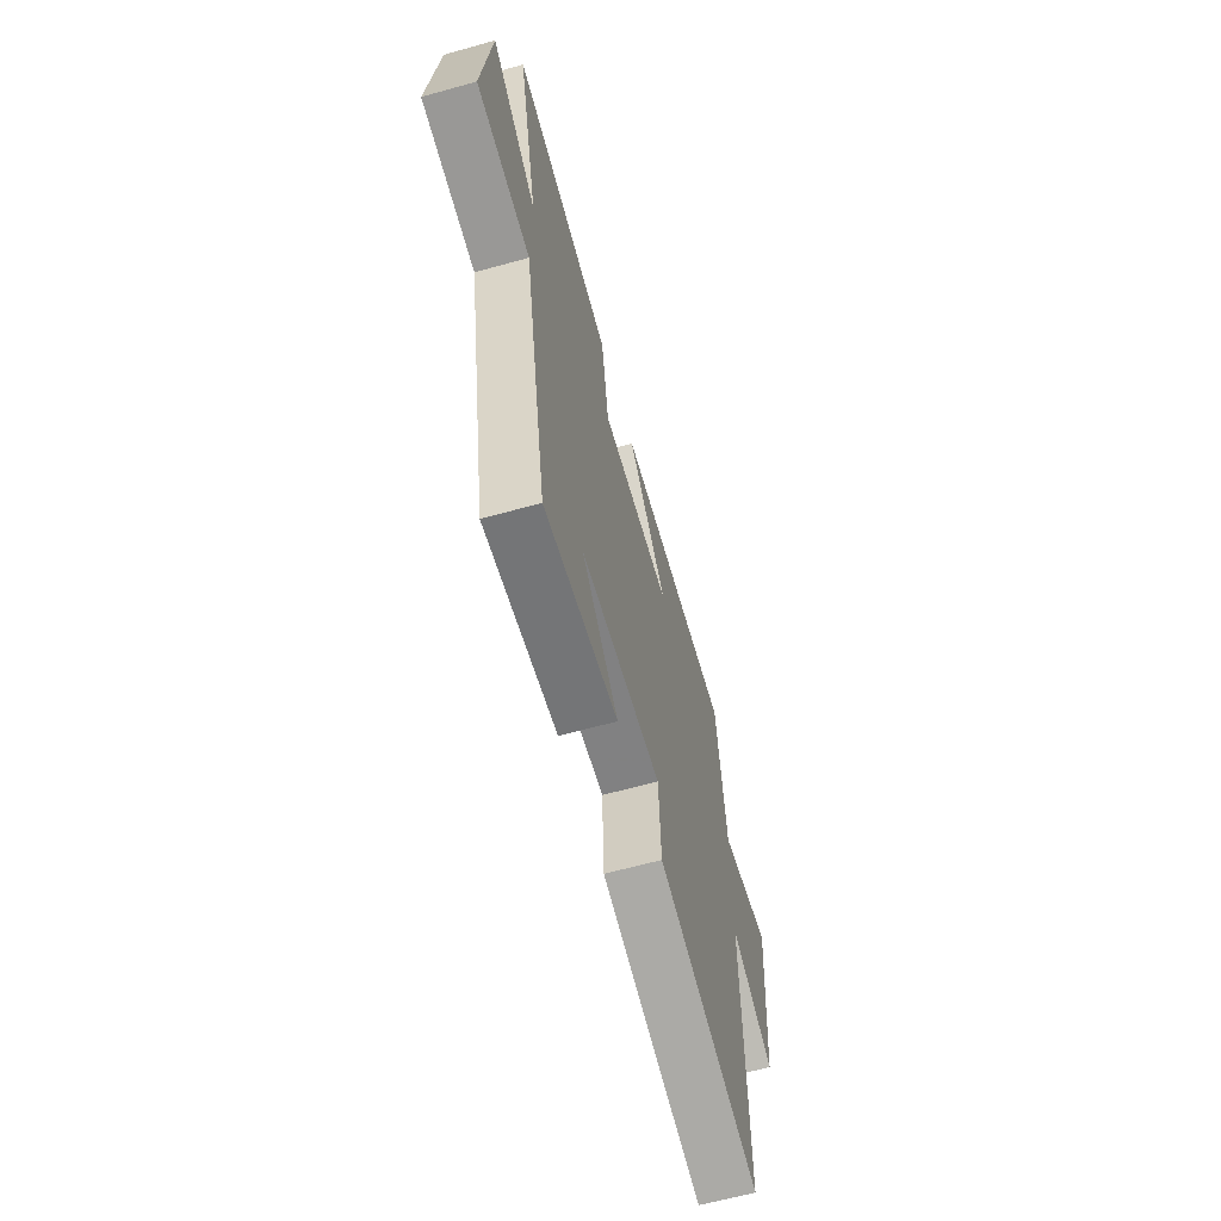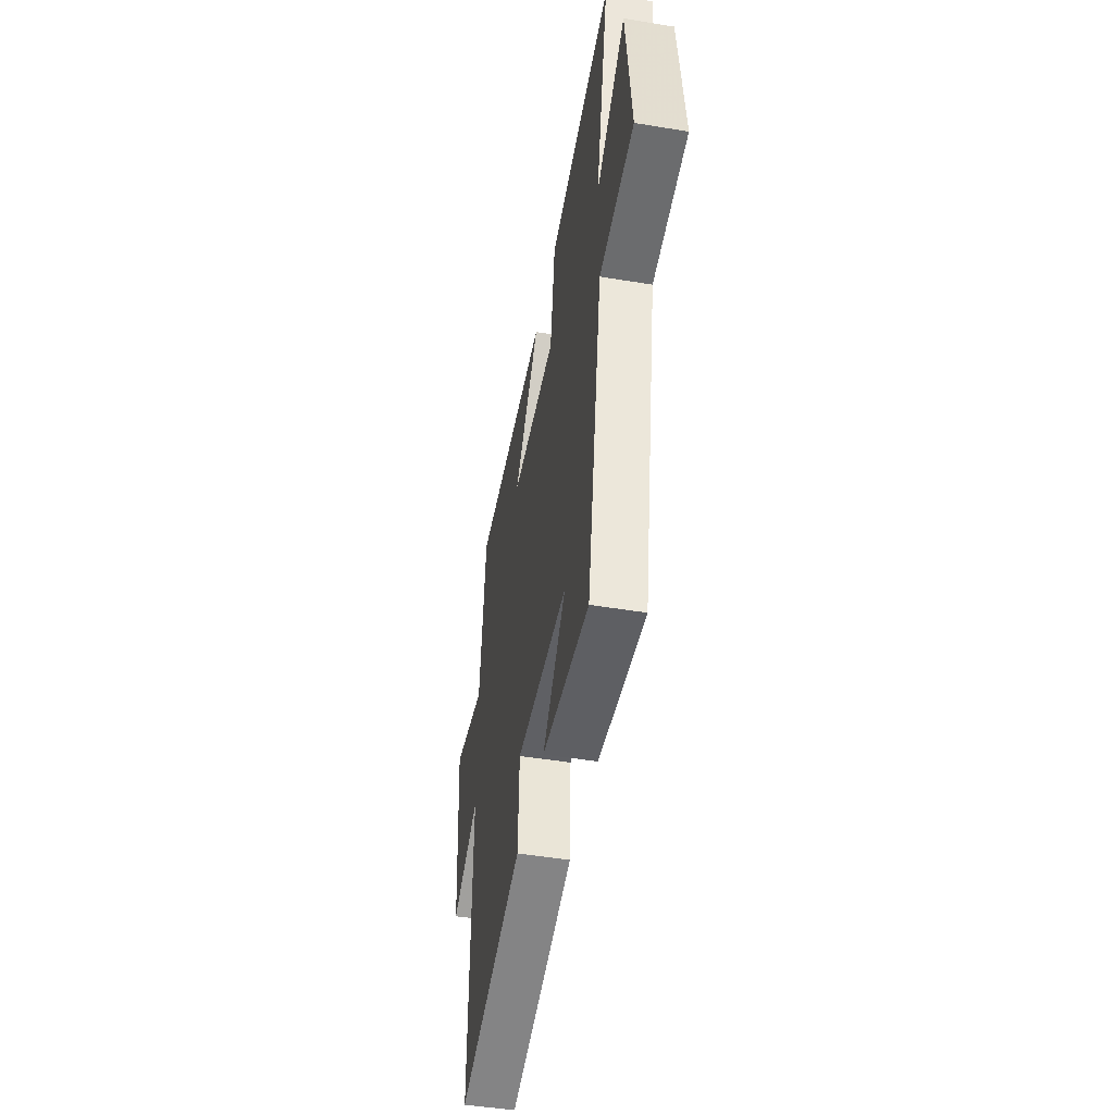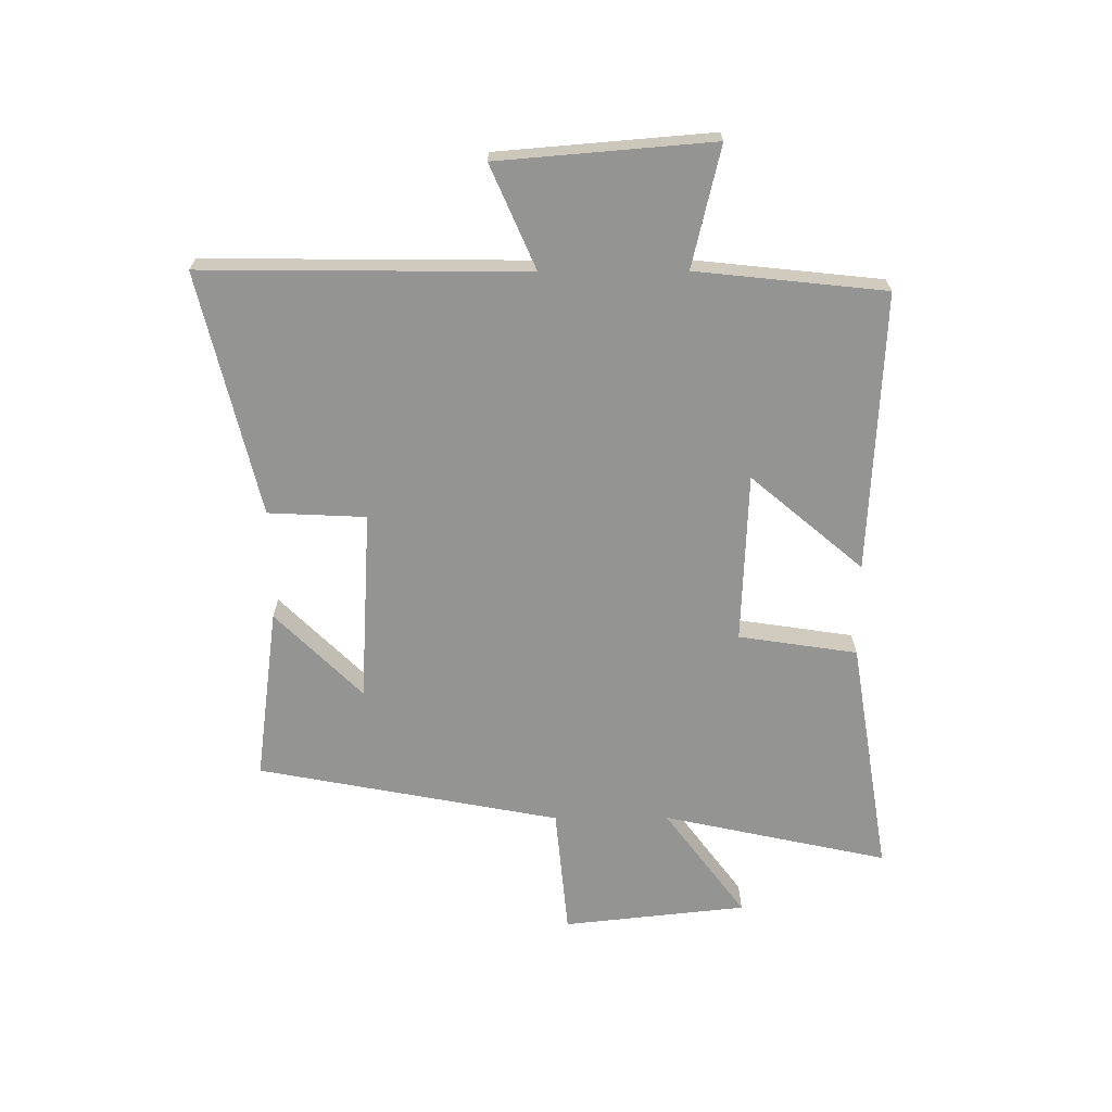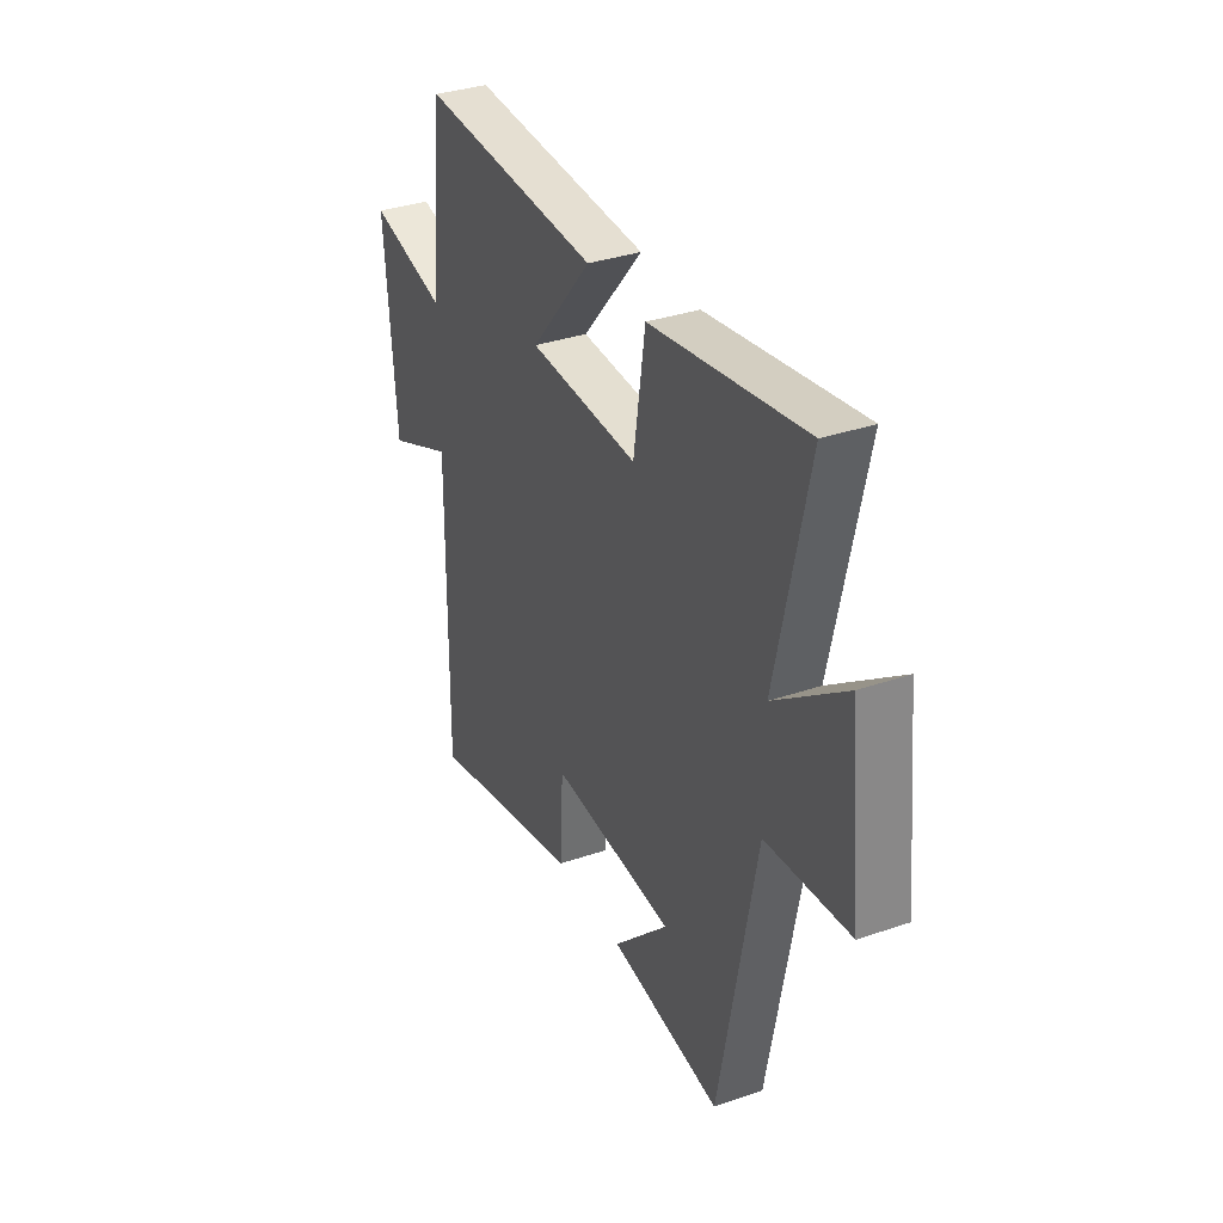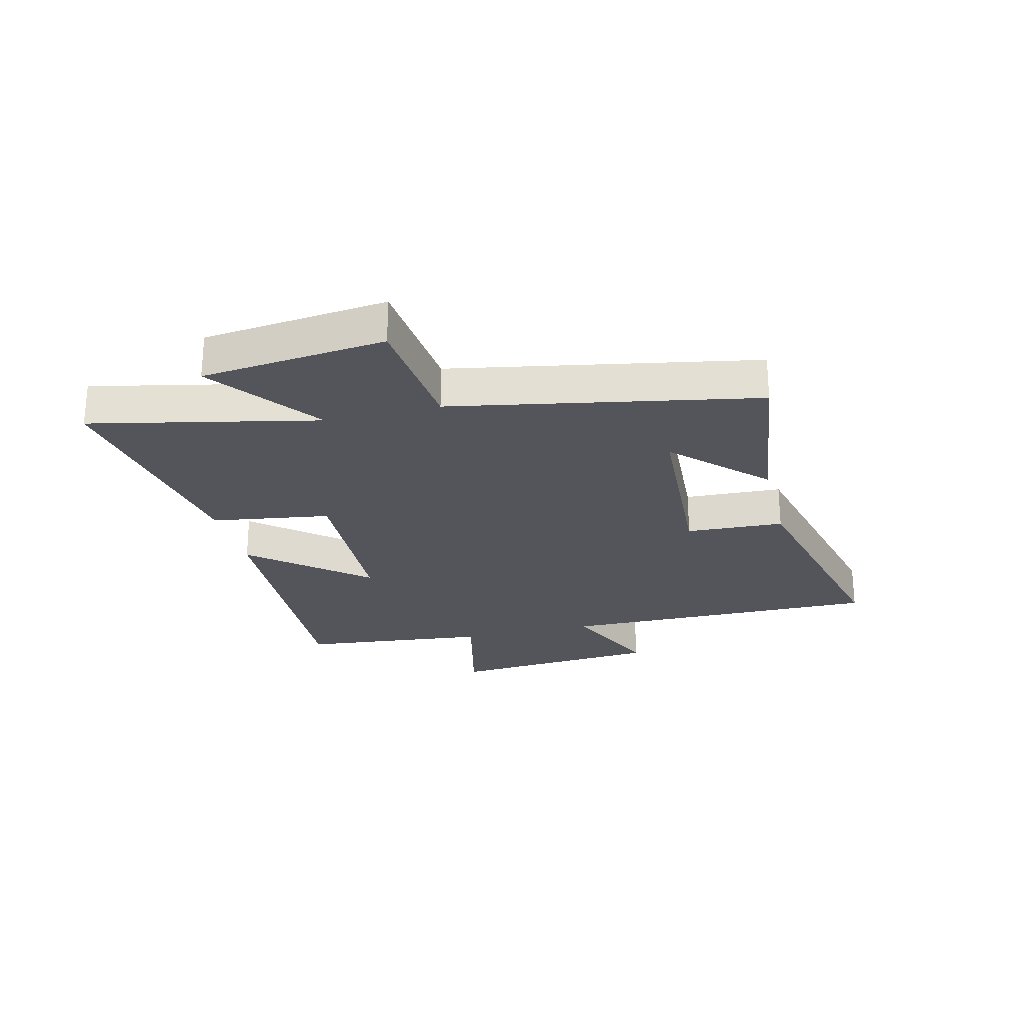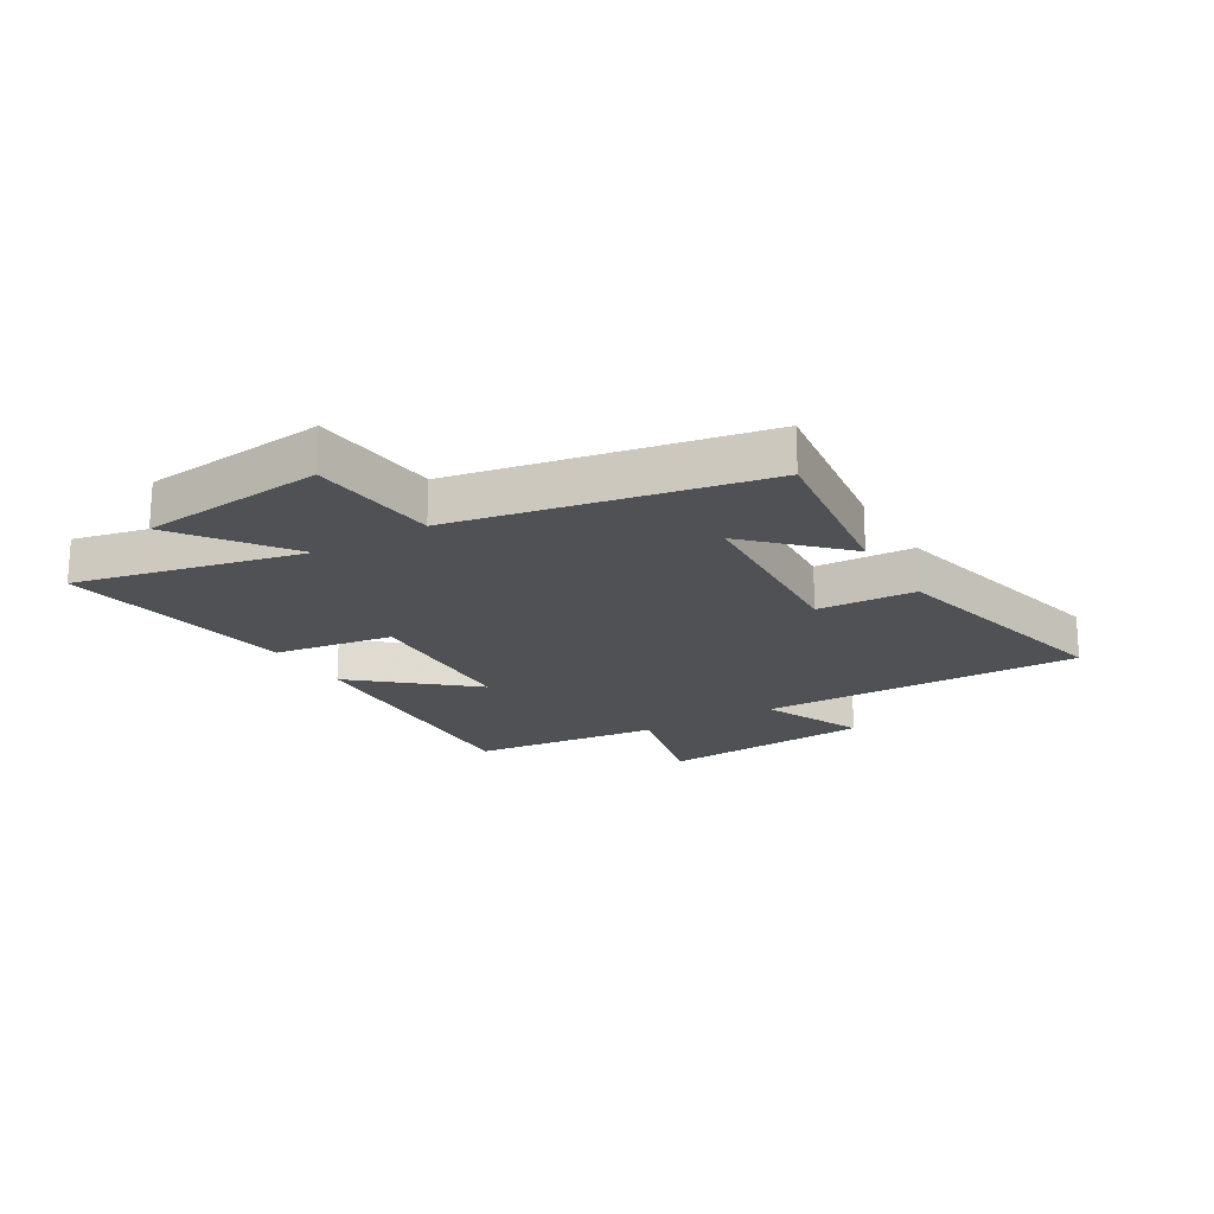
<metadata>
{"format":"obj","ext":"obj","renderer":"f3d","projection":"perspective","resolution":1024,"background":"white","views":[{"elev":-63.6,"azim":105.7,"up":"+Z"},{"elev":-48.2,"azim":79.5,"up":"+Z"},{"elev":-67.0,"azim":-89.7,"up":"+Y"},{"elev":34.4,"azim":65.2,"up":"+Z"},{"elev":-25.0,"azim":104.0,"up":"+Y"},{"elev":-19.9,"azim":120.7,"up":"+Y"}]}
</metadata>
<code>
v -0.506 0.07 -0.599
v -0.5 0.07 -0.043
v -0.677 0.07 -0.12
v -0.707 0.07 0.248
v -0.5 0.07 0.199
v -0.465 0.07 0.524
v 0.016 0.07 0.5
v -0.147 0.07 0.308
v 0.145 0.07 0.296
v 0.176 0.07 0.5
v 0.585 0.07 0.566
v 0.5 0.07 0.178
v 0.688 0.07 0.317
v 0.722 0.07 0.001
v 0.5 0.07 -0.02
v 0.401 0.07 -0.54
v 0.102 0.07 -0.5
v 0.25 0.07 -0.352
v -0.08 0.07 -0.332
v -0.088 0.07 -0.5
v -0.506 0 -0.599
v -0.5 0 -0.043
v -0.677 0 -0.12
v -0.707 0 0.248
v -0.5 0 0.199
v -0.465 0 0.524
v 0.016 0 0.5
v -0.147 0 0.308
v 0.145 0 0.296
v 0.176 0 0.5
v 0.585 0 0.566
v 0.5 0 0.178
v 0.688 0 0.317
v 0.722 0 0.001
v 0.5 0 -0.02
v 0.401 0 -0.54
v 0.102 0 -0.5
v 0.25 0 -0.352
v -0.08 0 -0.332
v -0.088 0 -0.5
f 19 20 1 2
f 18 19 2
f 16 17 18
f 15 16 18
f 15 18 2
f 12 13 14 15
f 12 15 2
f 9 10 11 12
f 8 9 12 2
f 5 6 7 8
f 5 8 2 3
f 3 4 5
f 22 21 40 39
f 22 39 38
f 38 37 36
f 38 36 35
f 22 38 35
f 35 34 33 32
f 22 35 32
f 32 31 30 29
f 22 32 29 28
f 28 27 26 25
f 23 22 28 25
f 25 24 23
f 1 21 22 2
f 2 22 23 3
f 3 23 24 4
f 4 24 25 5
f 5 25 26 6
f 6 26 27 7
f 7 27 28 8
f 8 28 29 9
f 9 29 30 10
f 10 30 31 11
f 11 31 32 12
f 12 32 33 13
f 13 33 34 14
f 14 34 35 15
f 15 35 36 16
f 16 36 37 17
f 17 37 38 18
f 18 38 39 19
f 19 39 40 20
f 20 40 21 1

</code>
